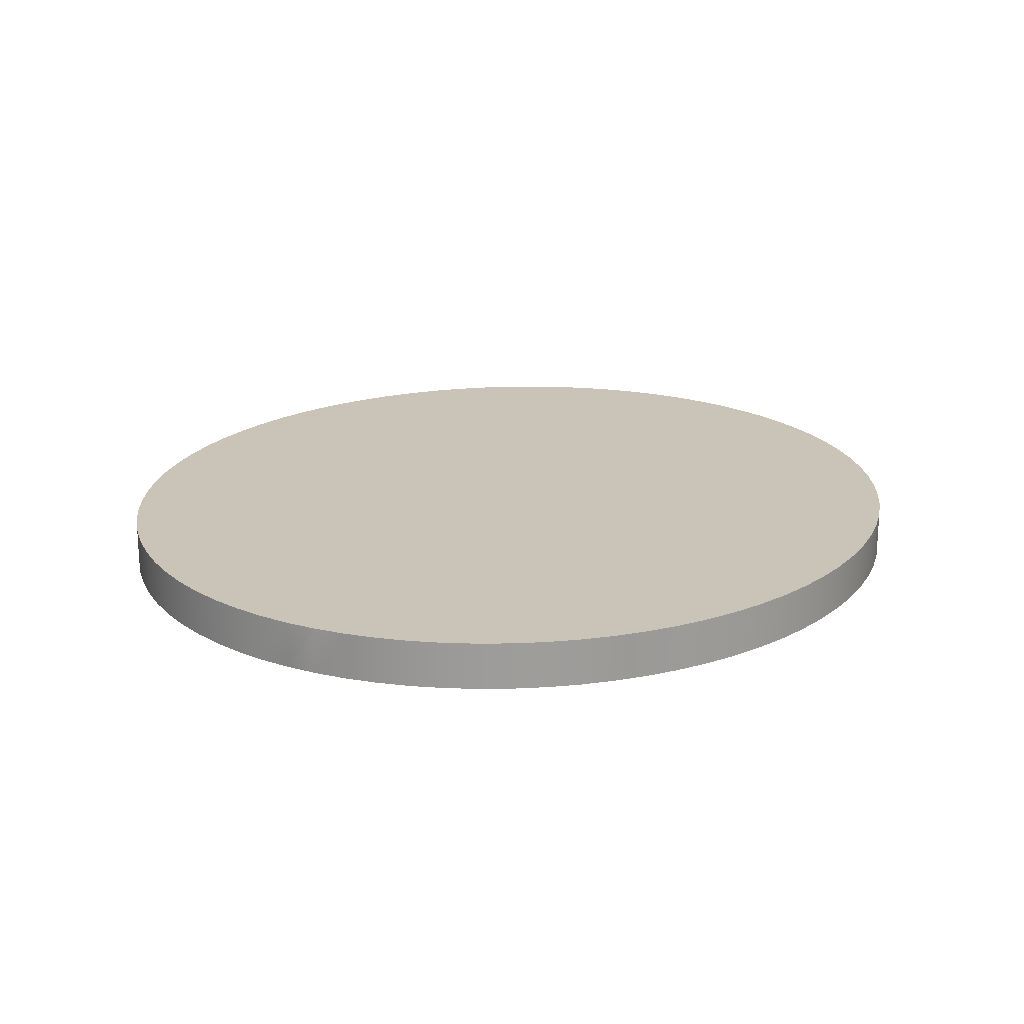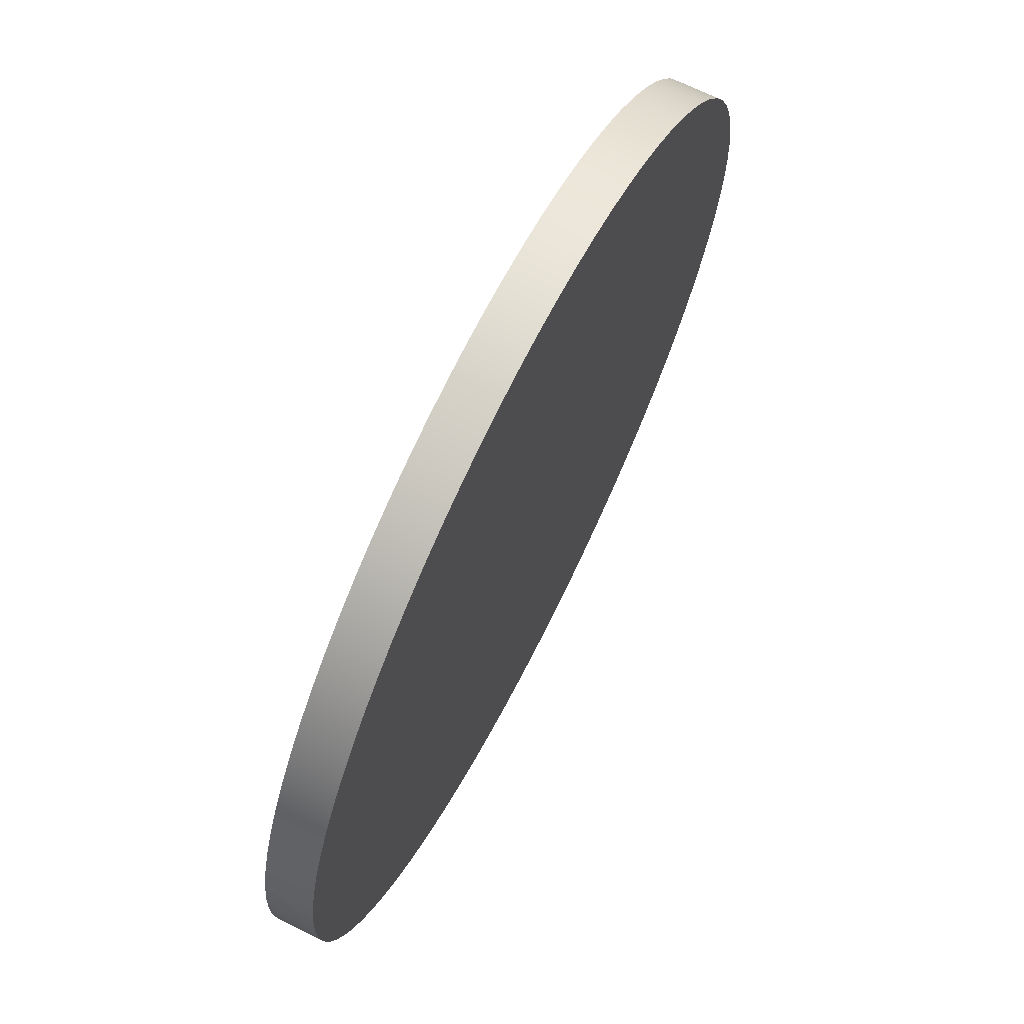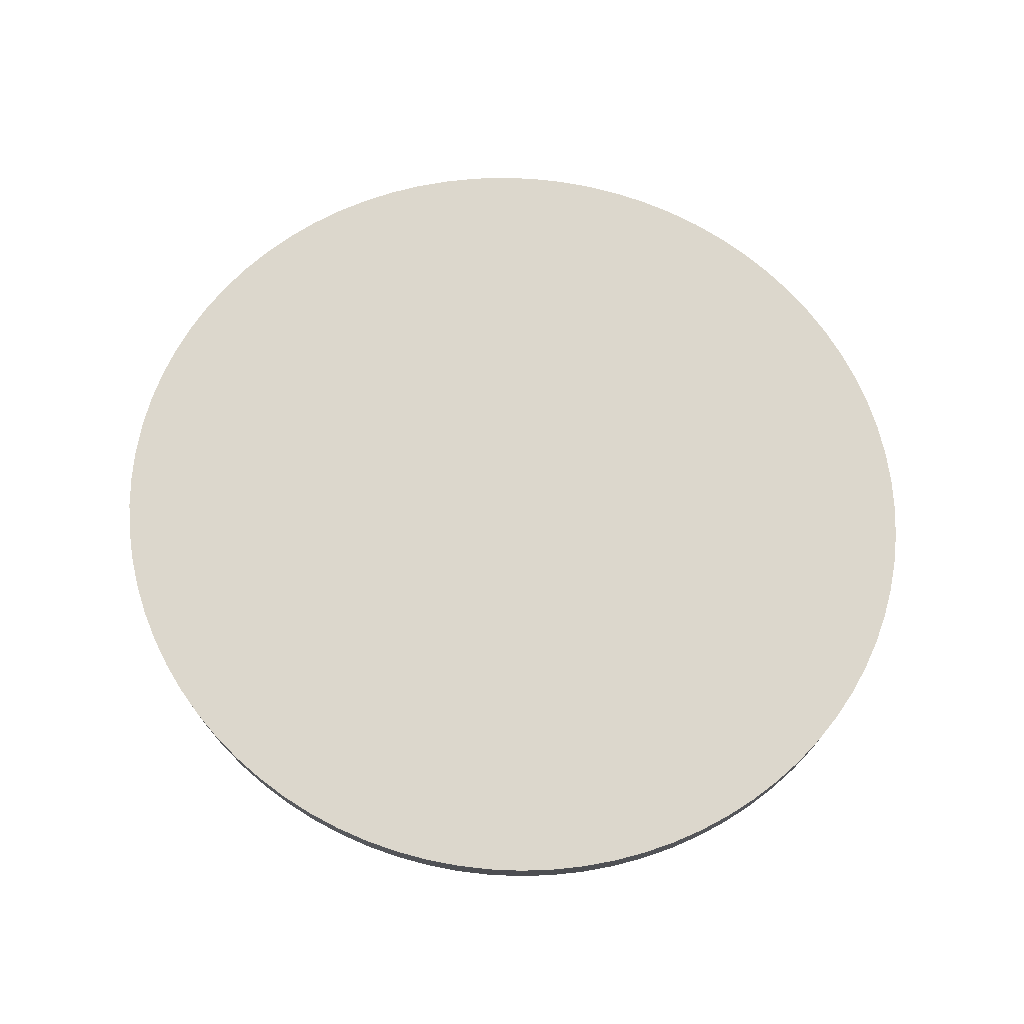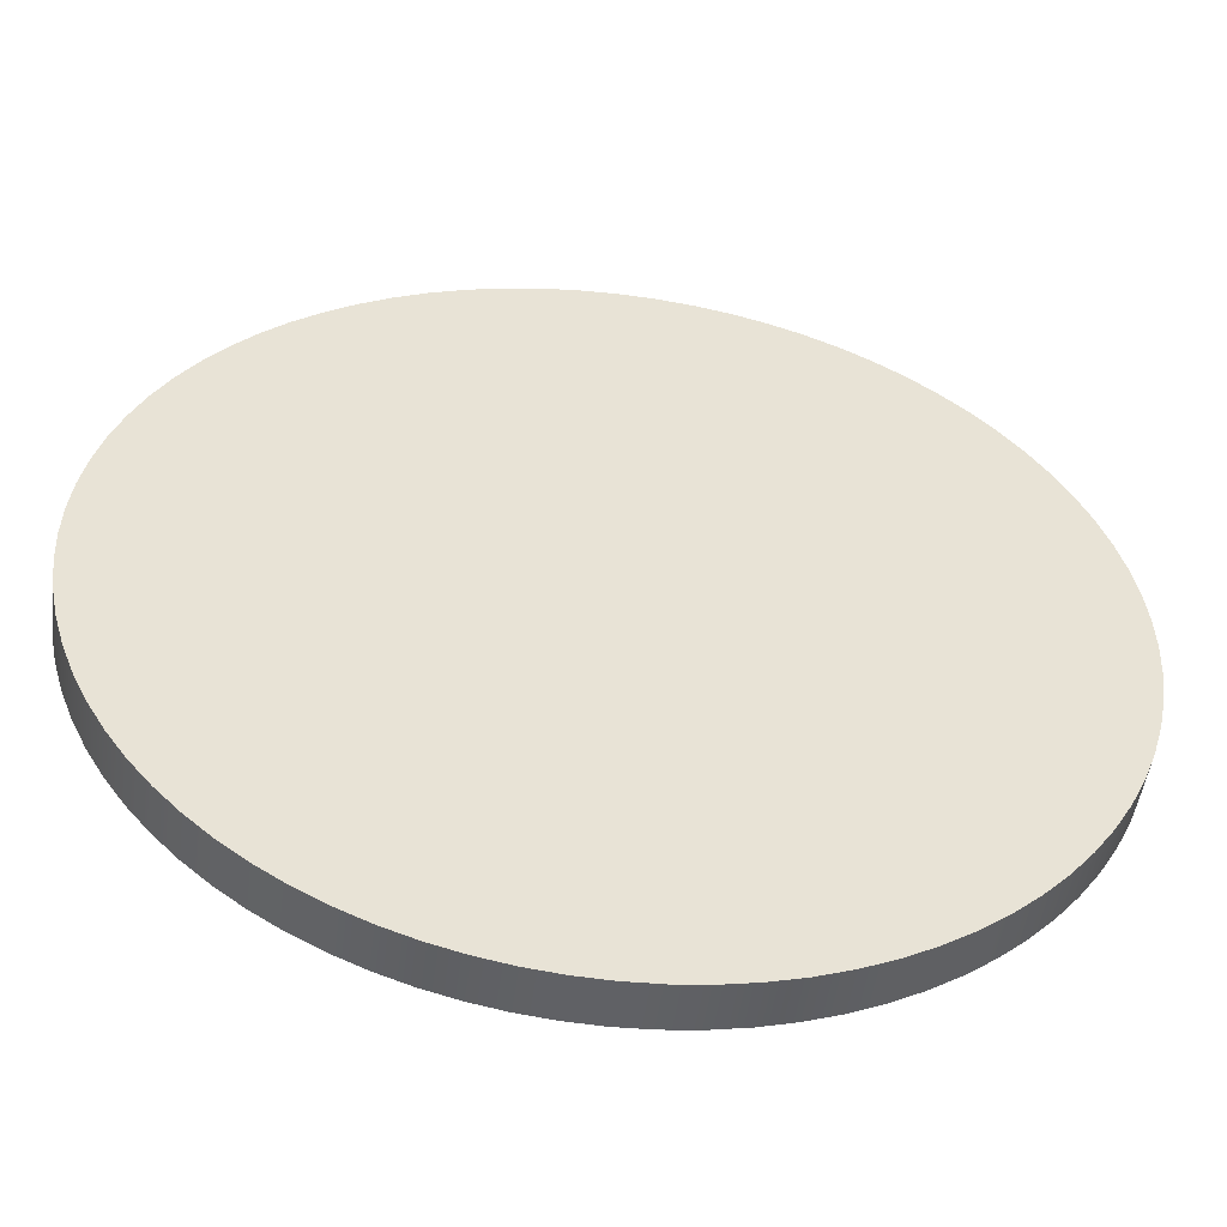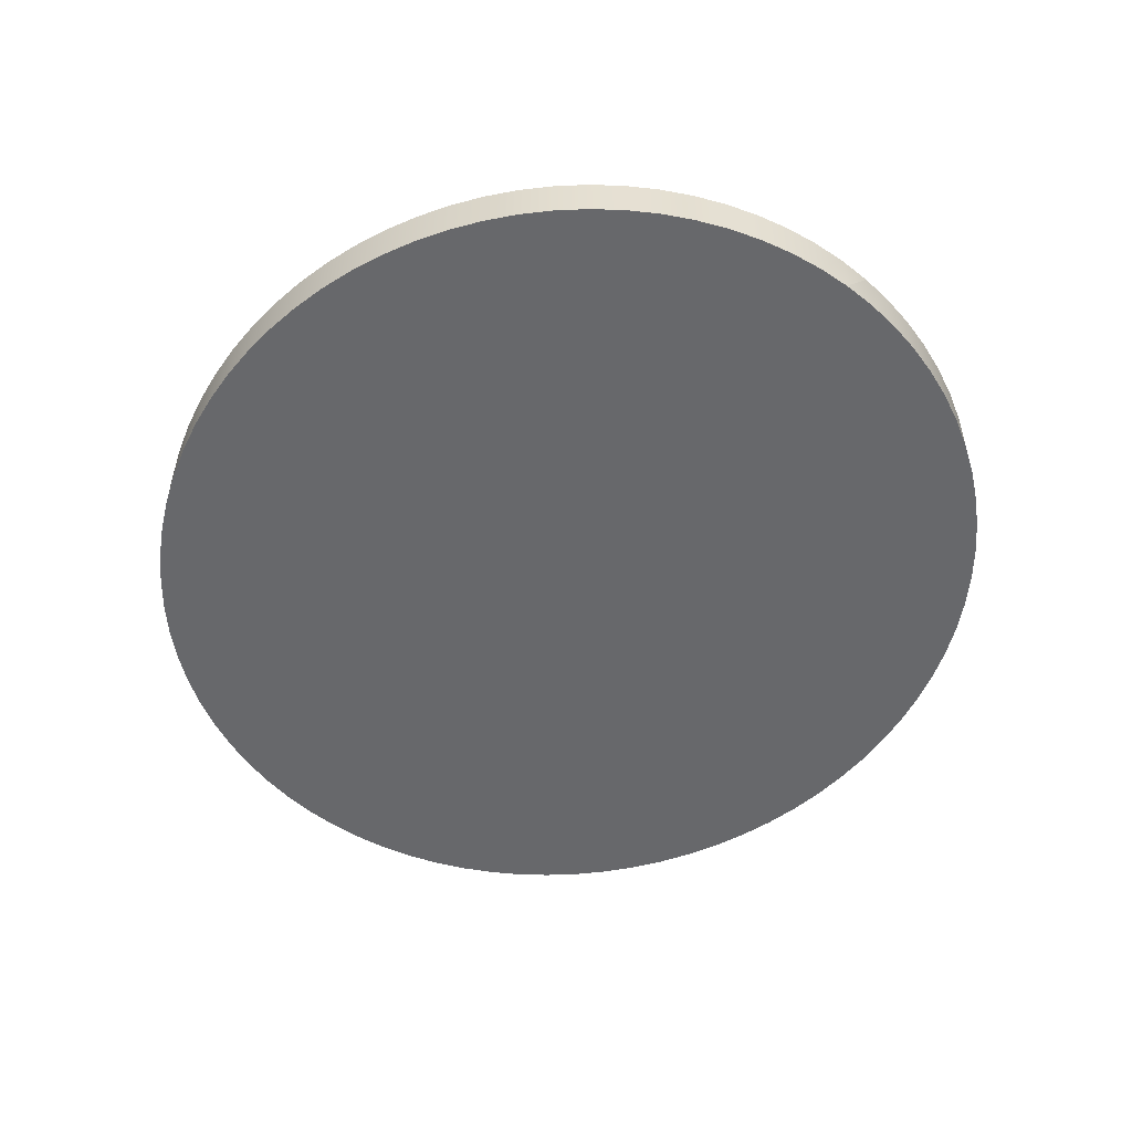
<metadata>
{"format":"obj","ext":"obj","renderer":"f3d","projection":"perspective","resolution":1024,"background":"white","views":[{"elev":20.0,"azim":-55.8,"up":"+Y"},{"elev":68.4,"azim":-63.4,"up":"+Z"},{"elev":72.8,"azim":13.0,"up":"+Y"},{"elev":-49.3,"azim":172.3,"up":"+Z"},{"elev":-52.5,"azim":-122.8,"up":"+Y"}]}
</metadata>
<code>
o mesh_id400_mesh_id400.001
v 11.35 4.123 0.08102
v 12.43 4.123 0.001057
v 12.43 4.123 0.08102
v 11.35 4.24 0.08102
v 12.43 4.24 0.08102
v 12.43 4.24 0.001057
v 11.35 4.123 0.08102
v 12.42 4.123 -0.07841
v 12.43 4.123 0.001057
v 11.35 4.24 0.08102
v 12.43 4.24 0.001057
v 12.42 4.24 -0.07841
v 12.4 4.123 -0.1569
v 12.4 4.24 -0.1569
v 12.38 4.123 -0.2339
v 12.38 4.24 -0.2339
v 12.35 4.123 -0.309
v 12.35 4.24 -0.309
v 12.32 4.123 -0.3817
v 12.32 4.24 -0.3817
v 12.27 4.123 -0.4515
v 12.27 4.24 -0.4515
v 12.23 4.123 -0.518
v 12.23 4.24 -0.518
v 12.17 4.123 -0.5809
v 12.17 4.24 -0.5809
v 12.12 4.123 -0.6396
v 12.12 4.24 -0.6396
v 12.05 4.123 -0.694
v 12.05 4.24 -0.694
v 11.99 4.123 -0.7435
v 11.99 4.24 -0.7435
v 11.92 4.123 -0.788
v 11.92 4.24 -0.788
v 11.84 4.123 -0.8271
v 11.84 4.24 -0.8271
v 11.77 4.123 -0.8606
v 11.77 4.24 -0.8606
v 11.69 4.123 -0.8883
v 11.69 4.24 -0.8883
v 11.6 4.123 -0.91
v 11.6 4.24 -0.91
v 11.52 4.123 -0.9256
v 11.52 4.24 -0.9256
v 11.44 4.123 -0.935
v 11.44 4.24 -0.935
v 11.35 4.123 -0.9382
v 11.35 4.24 -0.9382
v 11.27 4.123 -0.935
v 11.27 4.24 -0.935
v 11.18 4.123 -0.9256
v 11.18 4.24 -0.9256
v 11.1 4.123 -0.91
v 11.1 4.24 -0.91
v 11.02 4.123 -0.8883
v 11.02 4.24 -0.8883
v 10.94 4.123 -0.8606
v 10.94 4.24 -0.8606
v 10.86 4.123 -0.8271
v 10.86 4.24 -0.8271
v 10.78 4.123 -0.788
v 10.78 4.24 -0.788
v 10.71 4.123 -0.7435
v 10.71 4.24 -0.7435
v 10.65 4.123 -0.694
v 10.65 4.24 -0.694
v 10.58 4.123 -0.6396
v 10.58 4.24 -0.6396
v 10.53 4.123 -0.5809
v 10.53 4.24 -0.5809
v 10.47 4.123 -0.518
v 10.47 4.24 -0.518
v 10.43 4.123 -0.4515
v 10.43 4.24 -0.4515
v 10.38 4.123 -0.3817
v 10.38 4.24 -0.3817
v 10.35 4.123 -0.309
v 10.35 4.24 -0.309
v 10.32 4.123 -0.2339
v 10.32 4.24 -0.2339
v 10.3 4.123 -0.1569
v 10.3 4.24 -0.1569
v 10.28 4.123 -0.07841
v 10.28 4.24 -0.07841
v 10.27 4.123 0.001057
v 10.27 4.24 0.001057
v 10.27 4.123 0.08102
v 10.27 4.24 0.08102
v 10.27 4.123 0.161
v 10.27 4.24 0.161
v 10.28 4.123 0.2405
v 10.27 4.123 0.161
v 10.28 4.24 0.2405
v 10.3 4.123 0.3189
v 10.28 4.24 0.2405
v 10.3 4.24 0.3189
v 10.32 4.123 0.396
v 10.32 4.24 0.396
v 10.35 4.123 0.471
v 10.35 4.24 0.471
v 10.38 4.123 0.5437
v 10.38 4.24 0.5437
v 10.43 4.123 0.6135
v 10.43 4.24 0.6135
v 10.47 4.123 0.6801
v 10.47 4.24 0.6801
v 10.53 4.123 0.7429
v 10.53 4.24 0.7429
v 10.58 4.123 0.8017
v 10.58 4.24 0.8017
v 10.65 4.123 0.856
v 10.65 4.24 0.856
v 10.71 4.123 0.9055
v 10.71 4.24 0.9055
v 10.78 4.123 0.95
v 10.78 4.24 0.95
v 10.86 4.123 0.9891
v 10.86 4.24 0.9891
v 10.94 4.123 1.023
v 10.94 4.24 1.023
v 11.02 4.123 1.05
v 11.02 4.24 1.05
v 11.1 4.123 1.072
v 11.1 4.24 1.072
v 11.18 4.123 1.088
v 11.18 4.24 1.088
v 11.27 4.123 1.097
v 11.27 4.24 1.097
v 11.35 4.123 1.1
v 11.35 4.24 1.1
v 11.44 4.123 1.097
v 11.44 4.24 1.097
v 11.52 4.123 1.088
v 11.52 4.24 1.088
v 11.6 4.123 1.072
v 11.6 4.24 1.072
v 11.69 4.123 1.05
v 11.69 4.24 1.05
v 11.77 4.123 1.023
v 11.77 4.24 1.023
v 11.84 4.123 0.9891
v 11.84 4.24 0.9891
v 11.92 4.123 0.95
v 11.92 4.24 0.95
v 11.99 4.123 0.9055
v 11.99 4.24 0.9055
v 12.05 4.123 0.856
v 12.05 4.24 0.856
v 12.12 4.123 0.8017
v 12.12 4.24 0.8017
v 12.17 4.123 0.7429
v 12.17 4.24 0.7429
v 12.23 4.123 0.6801
v 12.23 4.24 0.6801
v 12.27 4.123 0.6135
v 12.27 4.24 0.6135
v 12.32 4.123 0.5437
v 12.32 4.24 0.5437
v 12.35 4.123 0.471
v 12.35 4.24 0.471
v 12.38 4.123 0.396
v 12.38 4.24 0.396
v 12.4 4.123 0.3189
v 12.4 4.24 0.3189
v 12.42 4.123 0.2405
v 12.42 4.24 0.2405
v 12.43 4.123 0.161
v 12.43 4.24 0.161
v 12.43 4.123 0.08102
v 12.43 4.123 0.001057
v 12.43 4.24 0.001057
v 12.43 4.24 0.08102
v 12.43 4.123 0.001057
v 12.42 4.123 -0.07841
v 12.42 4.24 -0.07841
v 12.43 4.24 0.001057
v 12.4 4.123 -0.1569
v 12.4 4.24 -0.1569
v 12.38 4.123 -0.2339
v 12.38 4.24 -0.2339
v 12.35 4.123 -0.309
v 12.35 4.24 -0.309
v 12.32 4.123 -0.3817
v 12.32 4.24 -0.3817
v 12.27 4.123 -0.4515
v 12.27 4.24 -0.4515
v 12.23 4.123 -0.518
v 12.23 4.24 -0.518
v 12.17 4.123 -0.5809
v 12.17 4.24 -0.5809
v 12.12 4.123 -0.6396
v 12.12 4.24 -0.6396
v 12.05 4.123 -0.694
v 12.05 4.24 -0.694
v 11.99 4.123 -0.7435
v 11.99 4.24 -0.7435
v 11.92 4.123 -0.788
v 11.92 4.24 -0.788
v 11.84 4.123 -0.8271
v 11.84 4.24 -0.8271
v 11.77 4.123 -0.8606
v 11.77 4.24 -0.8606
v 11.69 4.123 -0.8883
v 11.69 4.24 -0.8883
v 11.6 4.123 -0.91
v 11.6 4.24 -0.91
v 11.52 4.123 -0.9256
v 11.52 4.24 -0.9256
v 11.44 4.123 -0.935
v 11.44 4.24 -0.935
v 11.35 4.123 -0.9382
v 11.35 4.24 -0.9382
v 11.27 4.123 -0.935
v 11.27 4.24 -0.935
v 11.18 4.123 -0.9256
v 11.18 4.24 -0.9256
v 11.1 4.123 -0.91
v 11.1 4.24 -0.91
v 11.02 4.123 -0.8883
v 11.02 4.24 -0.8883
v 10.94 4.123 -0.8606
v 10.94 4.24 -0.8606
v 10.86 4.123 -0.8271
v 10.86 4.24 -0.8271
v 10.78 4.123 -0.788
v 10.78 4.24 -0.788
v 10.71 4.123 -0.7435
v 10.71 4.24 -0.7435
v 10.65 4.123 -0.694
v 10.65 4.24 -0.694
v 10.58 4.123 -0.6396
v 10.58 4.24 -0.6396
v 10.53 4.123 -0.5809
v 10.53 4.24 -0.5809
v 10.47 4.123 -0.518
v 10.47 4.24 -0.518
v 10.43 4.123 -0.4515
v 10.43 4.24 -0.4515
v 10.38 4.123 -0.3817
v 10.38 4.24 -0.3817
v 10.35 4.123 -0.309
v 10.35 4.24 -0.309
v 10.32 4.123 -0.2339
v 10.32 4.24 -0.2339
v 10.3 4.123 -0.1569
v 10.3 4.24 -0.1569
v 10.28 4.123 -0.07841
v 10.28 4.24 -0.07841
v 10.27 4.123 0.001057
v 10.27 4.24 0.001057
v 10.27 4.123 0.08102
v 10.27 4.24 0.08102
v 10.27 4.123 0.161
v 10.27 4.24 0.161
v 10.27 4.123 0.161
v 10.28 4.123 0.2405
v 10.28 4.24 0.2405
v 10.28 4.24 0.2405
v 10.3 4.123 0.3189
v 10.3 4.24 0.3189
v 10.32 4.123 0.396
v 10.32 4.24 0.396
v 10.35 4.123 0.471
v 10.35 4.24 0.471
v 10.38 4.123 0.5437
v 10.38 4.24 0.5437
v 10.43 4.123 0.6135
v 10.43 4.24 0.6135
v 10.47 4.123 0.6801
v 10.47 4.24 0.6801
v 10.53 4.123 0.7429
v 10.53 4.24 0.7429
v 10.58 4.123 0.8017
v 10.58 4.24 0.8017
v 10.65 4.123 0.856
v 10.65 4.24 0.856
v 10.71 4.123 0.9055
v 10.71 4.24 0.9055
v 10.78 4.123 0.95
v 10.78 4.24 0.95
v 10.86 4.123 0.9891
v 10.86 4.24 0.9891
v 10.94 4.123 1.023
v 10.94 4.24 1.023
v 11.02 4.123 1.05
v 11.02 4.24 1.05
v 11.1 4.123 1.072
v 11.1 4.24 1.072
v 11.18 4.123 1.088
v 11.18 4.24 1.088
v 11.27 4.123 1.097
v 11.27 4.24 1.097
v 11.35 4.123 1.1
v 11.35 4.24 1.1
v 11.44 4.123 1.097
v 11.44 4.24 1.097
v 11.52 4.123 1.088
v 11.52 4.24 1.088
v 11.6 4.123 1.072
v 11.6 4.24 1.072
v 11.69 4.123 1.05
v 11.69 4.24 1.05
v 11.77 4.123 1.023
v 11.77 4.24 1.023
v 11.84 4.123 0.9891
v 11.84 4.24 0.9891
v 11.92 4.123 0.95
v 11.92 4.24 0.95
v 11.99 4.123 0.9055
v 11.99 4.24 0.9055
v 12.05 4.123 0.856
v 12.05 4.24 0.856
v 12.12 4.123 0.8017
v 12.12 4.24 0.8017
v 12.17 4.123 0.7429
v 12.17 4.24 0.7429
v 12.23 4.123 0.6801
v 12.23 4.24 0.6801
v 12.27 4.123 0.6135
v 12.27 4.24 0.6135
v 12.32 4.123 0.5437
v 12.32 4.24 0.5437
v 12.35 4.123 0.471
v 12.35 4.24 0.471
v 12.38 4.123 0.396
v 12.38 4.24 0.396
v 12.4 4.123 0.3189
v 12.4 4.24 0.3189
v 12.42 4.123 0.2405
v 12.42 4.24 0.2405
v 12.43 4.123 0.161
v 12.43 4.24 0.161
f 1 2 3
f 4 5 6
f 7 8 9
f 10 11 12
f 7 13 8
f 10 12 14
f 7 15 13
f 10 14 16
f 7 17 15
f 10 16 18
f 7 19 17
f 10 18 20
f 7 21 19
f 10 20 22
f 7 23 21
f 10 22 24
f 7 25 23
f 10 24 26
f 7 27 25
f 10 26 28
f 7 29 27
f 10 28 30
f 7 31 29
f 10 30 32
f 7 33 31
f 10 32 34
f 7 35 33
f 10 34 36
f 7 37 35
f 10 36 38
f 7 39 37
f 10 38 40
f 7 41 39
f 10 40 42
f 7 43 41
f 10 42 44
f 7 45 43
f 10 44 46
f 7 47 45
f 10 46 48
f 7 49 47
f 10 48 50
f 7 51 49
f 10 50 52
f 7 53 51
f 10 52 54
f 7 55 53
f 10 54 56
f 7 57 55
f 10 56 58
f 7 59 57
f 10 58 60
f 7 61 59
f 10 60 62
f 7 63 61
f 10 62 64
f 7 65 63
f 10 64 66
f 7 67 65
f 10 66 68
f 7 69 67
f 10 68 70
f 7 71 69
f 10 70 72
f 7 73 71
f 10 72 74
f 7 75 73
f 10 74 76
f 7 77 75
f 10 76 78
f 7 79 77
f 10 78 80
f 7 81 79
f 10 80 82
f 7 83 81
f 10 82 84
f 7 85 83
f 10 84 86
f 7 87 85
f 10 86 88
f 7 89 87
f 10 88 90
f 1 91 92
f 10 90 93
f 1 94 91
f 4 95 96
f 1 97 94
f 4 96 98
f 1 99 97
f 4 98 100
f 1 101 99
f 4 100 102
f 1 103 101
f 4 102 104
f 1 105 103
f 4 104 106
f 1 107 105
f 4 106 108
f 1 109 107
f 4 108 110
f 1 111 109
f 4 110 112
f 1 113 111
f 4 112 114
f 1 115 113
f 4 114 116
f 1 117 115
f 4 116 118
f 1 119 117
f 4 118 120
f 1 121 119
f 4 120 122
f 1 123 121
f 4 122 124
f 1 125 123
f 4 124 126
f 1 127 125
f 4 126 128
f 1 129 127
f 4 128 130
f 1 131 129
f 4 130 132
f 1 133 131
f 4 132 134
f 1 135 133
f 4 134 136
f 1 137 135
f 4 136 138
f 1 139 137
f 4 138 140
f 1 141 139
f 4 140 142
f 1 143 141
f 4 142 144
f 1 145 143
f 4 144 146
f 1 147 145
f 4 146 148
f 1 149 147
f 4 148 150
f 1 151 149
f 4 150 152
f 1 153 151
f 4 152 154
f 1 155 153
f 4 154 156
f 1 157 155
f 4 156 158
f 1 159 157
f 4 158 160
f 1 161 159
f 4 160 162
f 1 163 161
f 4 162 164
f 1 165 163
f 4 164 166
f 1 167 165
f 4 166 168
f 1 3 167
f 4 168 5
f 169 170 171
f 171 172 169
f 173 174 175
f 175 176 173
f 174 177 178
f 178 175 174
f 177 179 180
f 180 178 177
f 179 181 182
f 182 180 179
f 181 183 184
f 184 182 181
f 183 185 186
f 186 184 183
f 185 187 188
f 188 186 185
f 187 189 190
f 190 188 187
f 189 191 192
f 192 190 189
f 191 193 194
f 194 192 191
f 193 195 196
f 196 194 193
f 195 197 198
f 198 196 195
f 197 199 200
f 200 198 197
f 199 201 202
f 202 200 199
f 201 203 204
f 204 202 201
f 203 205 206
f 206 204 203
f 205 207 208
f 208 206 205
f 207 209 210
f 210 208 207
f 209 211 212
f 212 210 209
f 211 213 214
f 214 212 211
f 213 215 216
f 216 214 213
f 215 217 218
f 218 216 215
f 217 219 220
f 220 218 217
f 219 221 222
f 222 220 219
f 221 223 224
f 224 222 221
f 223 225 226
f 226 224 223
f 225 227 228
f 228 226 225
f 227 229 230
f 230 228 227
f 229 231 232
f 232 230 229
f 231 233 234
f 234 232 231
f 233 235 236
f 236 234 233
f 235 237 238
f 238 236 235
f 237 239 240
f 240 238 237
f 239 241 242
f 242 240 239
f 241 243 244
f 244 242 241
f 243 245 246
f 246 244 243
f 245 247 248
f 248 246 245
f 247 249 250
f 250 248 247
f 249 251 252
f 252 250 249
f 251 253 254
f 254 252 251
f 255 256 257
f 258 254 253
f 256 259 260
f 260 257 256
f 259 261 262
f 262 260 259
f 261 263 264
f 264 262 261
f 263 265 266
f 266 264 263
f 265 267 268
f 268 266 265
f 267 269 270
f 270 268 267
f 269 271 272
f 272 270 269
f 271 273 274
f 274 272 271
f 273 275 276
f 276 274 273
f 275 277 278
f 278 276 275
f 277 279 280
f 280 278 277
f 279 281 282
f 282 280 279
f 281 283 284
f 284 282 281
f 283 285 286
f 286 284 283
f 285 287 288
f 288 286 285
f 287 289 290
f 290 288 287
f 289 291 292
f 292 290 289
f 291 293 294
f 294 292 291
f 293 295 296
f 296 294 293
f 295 297 298
f 298 296 295
f 297 299 300
f 300 298 297
f 299 301 302
f 302 300 299
f 301 303 304
f 304 302 301
f 303 305 306
f 306 304 303
f 305 307 308
f 308 306 305
f 307 309 310
f 310 308 307
f 309 311 312
f 312 310 309
f 311 313 314
f 314 312 311
f 313 315 316
f 316 314 313
f 315 317 318
f 318 316 315
f 317 319 320
f 320 318 317
f 319 321 322
f 322 320 319
f 321 323 324
f 324 322 321
f 323 325 326
f 326 324 323
f 325 327 328
f 328 326 325
f 327 329 330
f 330 328 327
f 329 331 332
f 332 330 329
f 331 169 172
f 172 332 331

</code>
